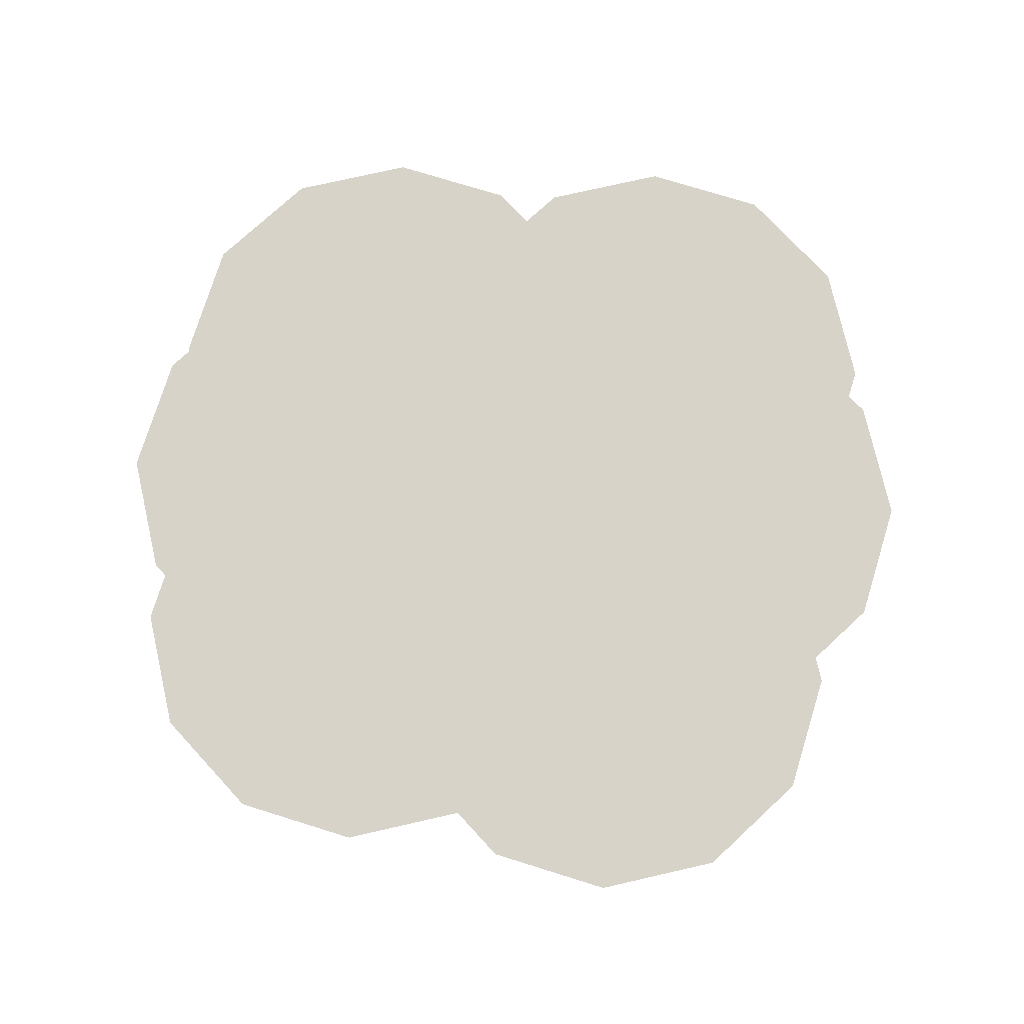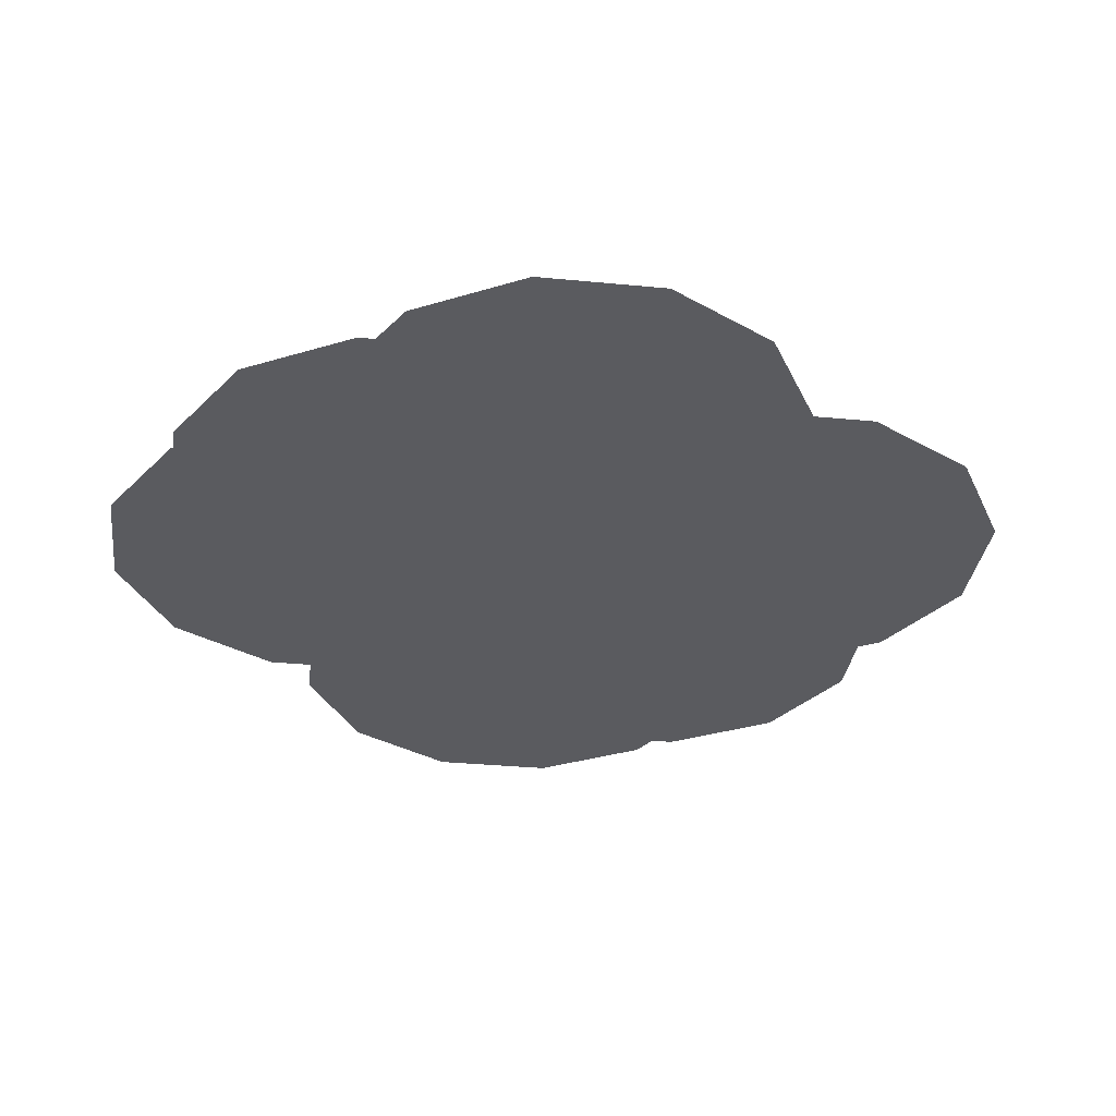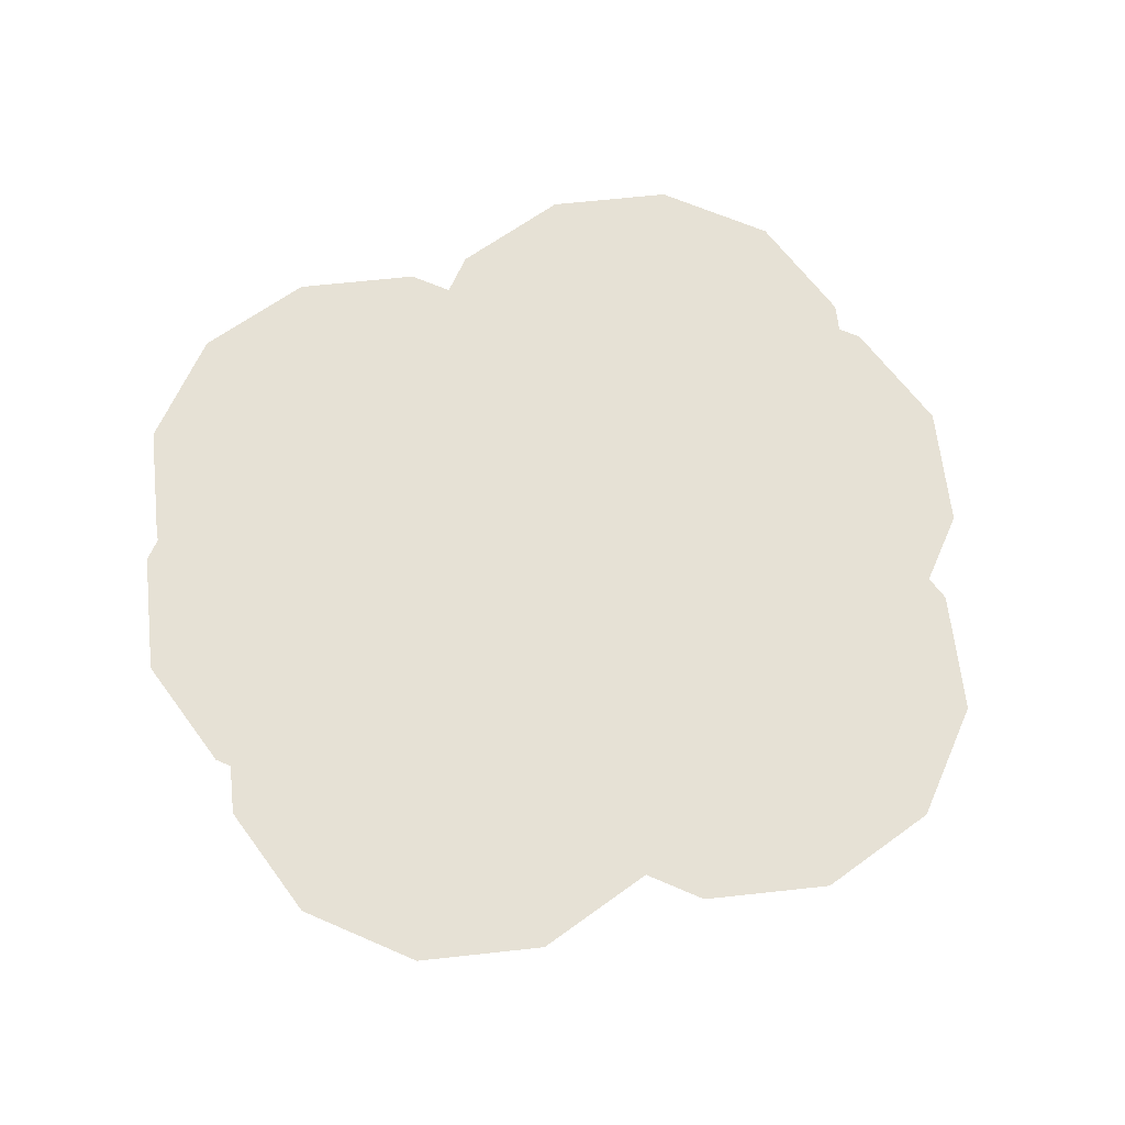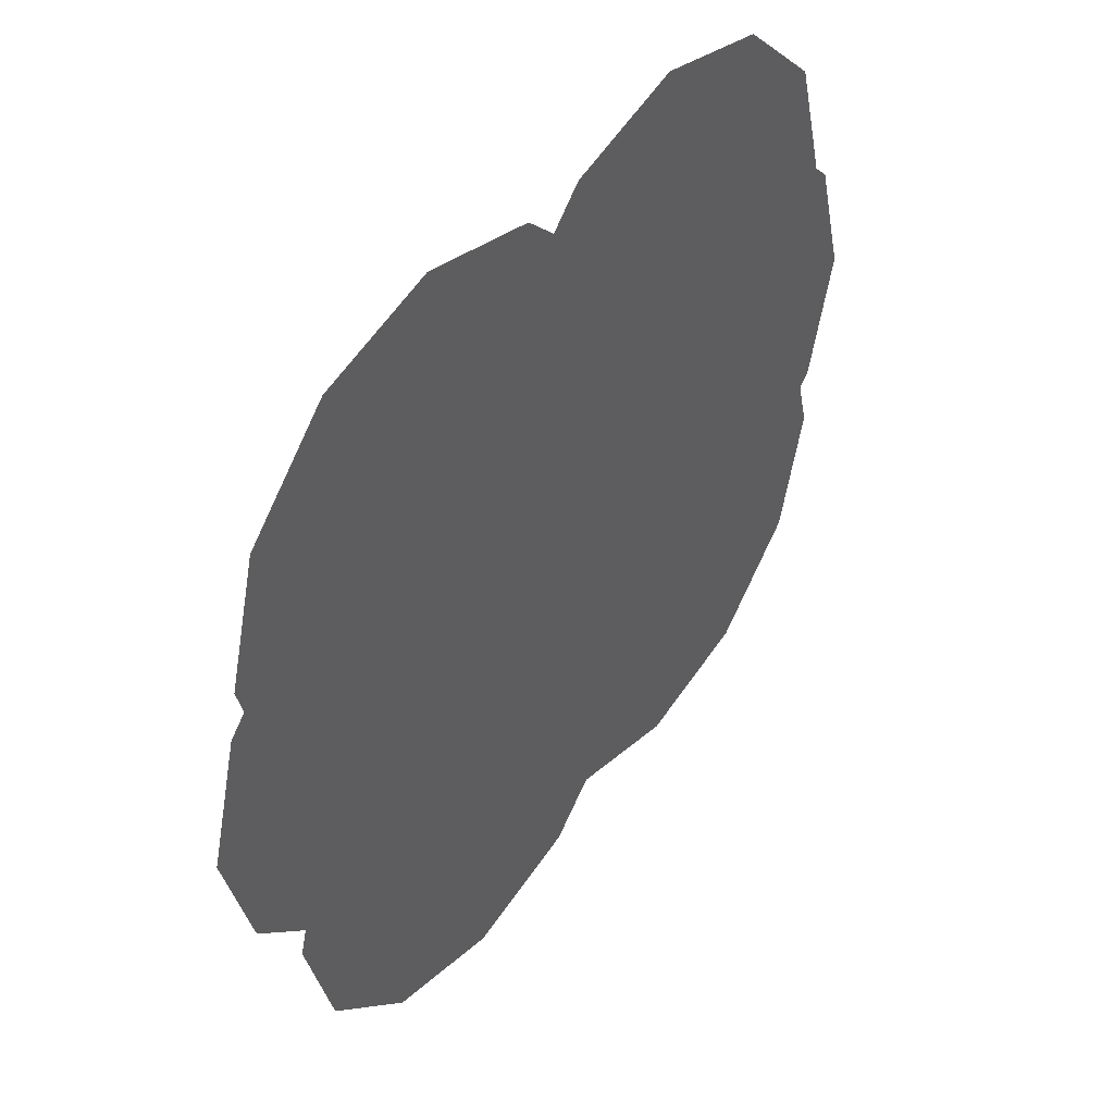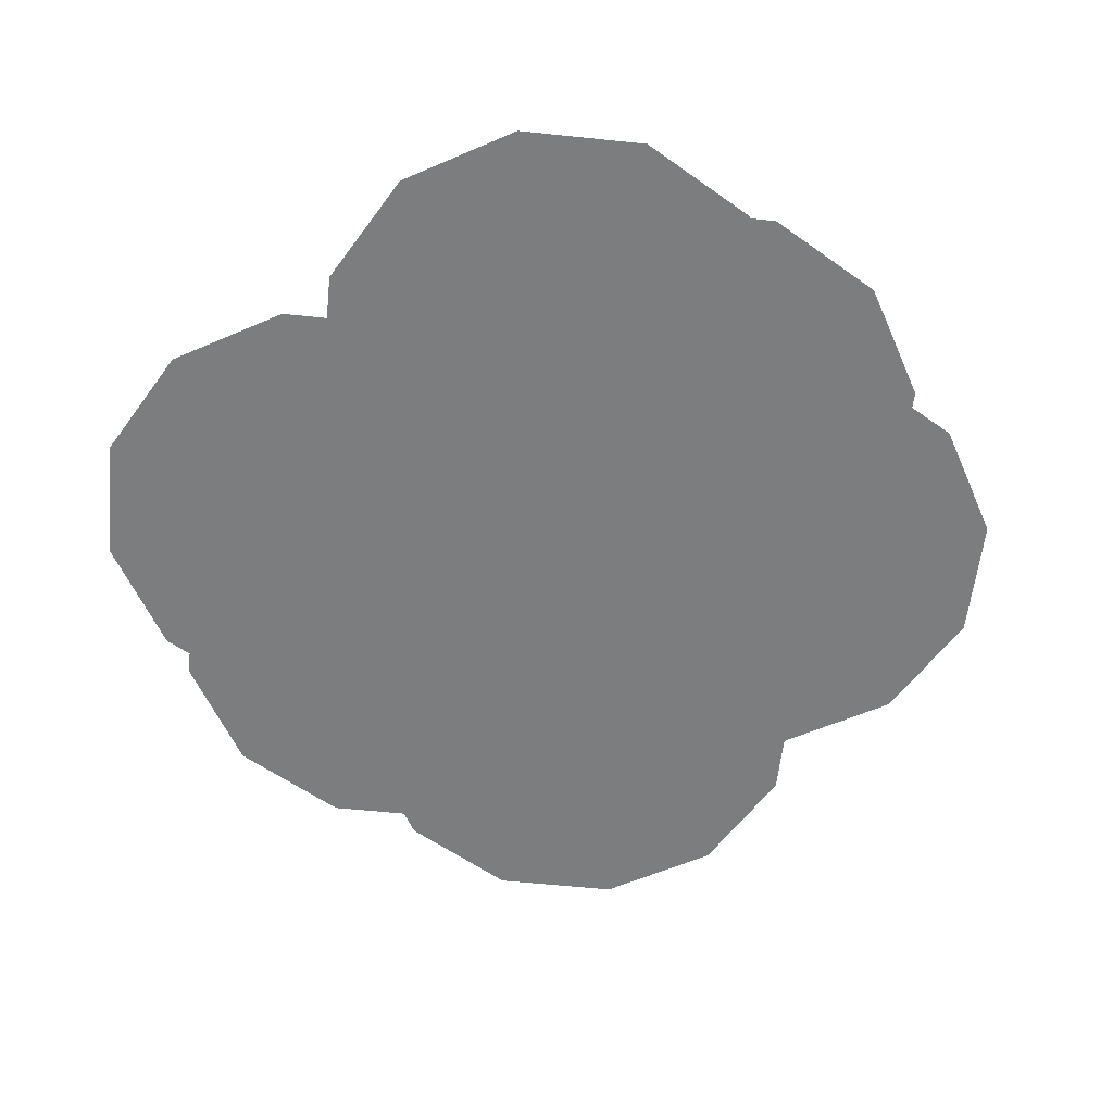
<metadata>
{"format":"obj","ext":"obj","renderer":"f3d","projection":"perspective","resolution":1024,"background":"white","views":[{"elev":75.8,"azim":-177.8,"up":"+Y"},{"elev":-33.3,"azim":127.5,"up":"+Y"},{"elev":64.5,"azim":158.7,"up":"+Y"},{"elev":45.8,"azim":-53.3,"up":"+Z"},{"elev":-59.0,"azim":38.9,"up":"+Y"}]}
</metadata>
<code>
o Dirt_Path_Cylinder.010
v 0.4423 -0 0.6159
v 0.7071 -0 0.545
v 0.9009 -0 0.3512
v 0.9718 -0 0.08641
v 0.9009 0 -0.1783
v 0.7071 0 -0.3721
v 0.4423 0 -0.4431
v 0.1776 0 -0.3721
v -0.01622 0 -0.1783
v -0.08716 -0 0.08641
v -0.01622 -0 0.3512
v 0.1776 -0 0.545
v 0 -0 0.5295
v 0.2647 -0 0.4586
v 0.4586 -0 0.2647
v 0.5295 -0 0
v 0.4586 0 -0.2647
v 0.2647 0 -0.4586
v 0 0 -0.5295
v -0.2647 0 -0.4586
v -0.4586 0 -0.2647
v -0.5295 -0 0
v -0.4586 -0 0.2647
v -0.2647 -0 0.4586
v -0.4264 -0 0.5635
v -0.1617 -0 0.4925
v 0.0321 -0 0.2987
v 0.103 -0 0.03399
v 0.0321 0 -0.2308
v -0.1617 0 -0.4246
v -0.4264 0 -0.4955
v -0.6912 0 -0.4246
v -0.885 0 -0.2308
v -0.9559 -0 0.03399
v -0.885 -0 0.2987
v -0.6912 -0 0.4925
v -0.3354 -0 0.9264
v -0.07067 -0 0.8554
v 0.1231 -0 0.6616
v 0.1941 -0 0.3969
v 0.1231 0 0.1321
v -0.07067 0 -0.06168
v -0.3354 0 -0.1326
v -0.6002 0 -0.06168
v -0.794 0 0.1321
v -0.8649 -0 0.3969
v -0.794 -0 0.6616
v -0.6002 -0 0.8554
v 0.3334 -0 0.9264
v 0.5981 -0 0.8554
v 0.7919 -0 0.6616
v 0.8629 -0 0.3969
v 0.7919 0 0.1321
v 0.5981 0 -0.06168
v 0.3334 0 -0.1326
v 0.06865 0 -0.06168
v -0.1252 0 0.1321
v -0.1961 -0 0.3969
v -0.1252 -0 0.6616
v 0.06865 -0 0.8554
v -0.2495 -0 0.1209
v 0.0152 -0 0.04999
v 0.209 -0 -0.1438
v 0.2799 -0 -0.4086
v 0.209 0 -0.6733
v 0.0152 0 -0.8671
v -0.2495 0 -0.9381
v -0.5143 0 -0.8671
v -0.7081 0 -0.6733
v -0.779 -0 -0.4086
v -0.7081 -0 -0.1438
v -0.5143 -0 0.04999
v 0.3743 -0 0.2182
v 0.639 -0 0.1472
v 0.8328 -0 -0.04657
v 0.9037 -0 -0.3113
v 0.8328 0 -0.5761
v 0.639 0 -0.7699
v 0.3743 0 -0.8408
v 0.1095 0 -0.7699
v -0.0843 0 -0.5761
v -0.1552 -0 -0.3113
v -0.0843 -0 -0.04657
v 0.1095 -0 0.1472
f 4 8 12
f 14 16 20
f 26 28 32
f 42 44 48
f 52 56 60
f 68 70 72
f 80 82 84
f 12 1 2
f 2 3 12
f 3 4 12
f 4 5 6
f 6 7 4
f 7 8 4
f 8 9 10
f 10 11 12
f 8 10 12
f 24 13 14
f 14 15 16
f 16 17 20
f 17 18 20
f 18 19 20
f 20 21 24
f 21 22 24
f 22 23 24
f 24 14 20
f 36 25 26
f 26 27 28
f 28 29 32
f 29 30 32
f 30 31 32
f 32 33 36
f 33 34 36
f 34 35 36
f 36 26 32
f 48 37 40
f 37 38 40
f 38 39 40
f 40 41 42
f 42 43 44
f 44 45 46
f 46 47 44
f 47 48 44
f 40 42 48
f 60 49 52
f 49 50 52
f 50 51 52
f 52 53 56
f 53 54 56
f 54 55 56
f 56 57 58
f 58 59 56
f 59 60 56
f 72 61 62
f 62 63 64
f 64 65 68
f 65 66 68
f 66 67 68
f 68 69 70
f 70 71 72
f 72 62 68
f 62 64 68
f 84 73 74
f 74 75 76
f 76 77 78
f 78 79 76
f 79 80 76
f 80 81 82
f 82 83 84
f 84 74 80
f 74 76 80

</code>
